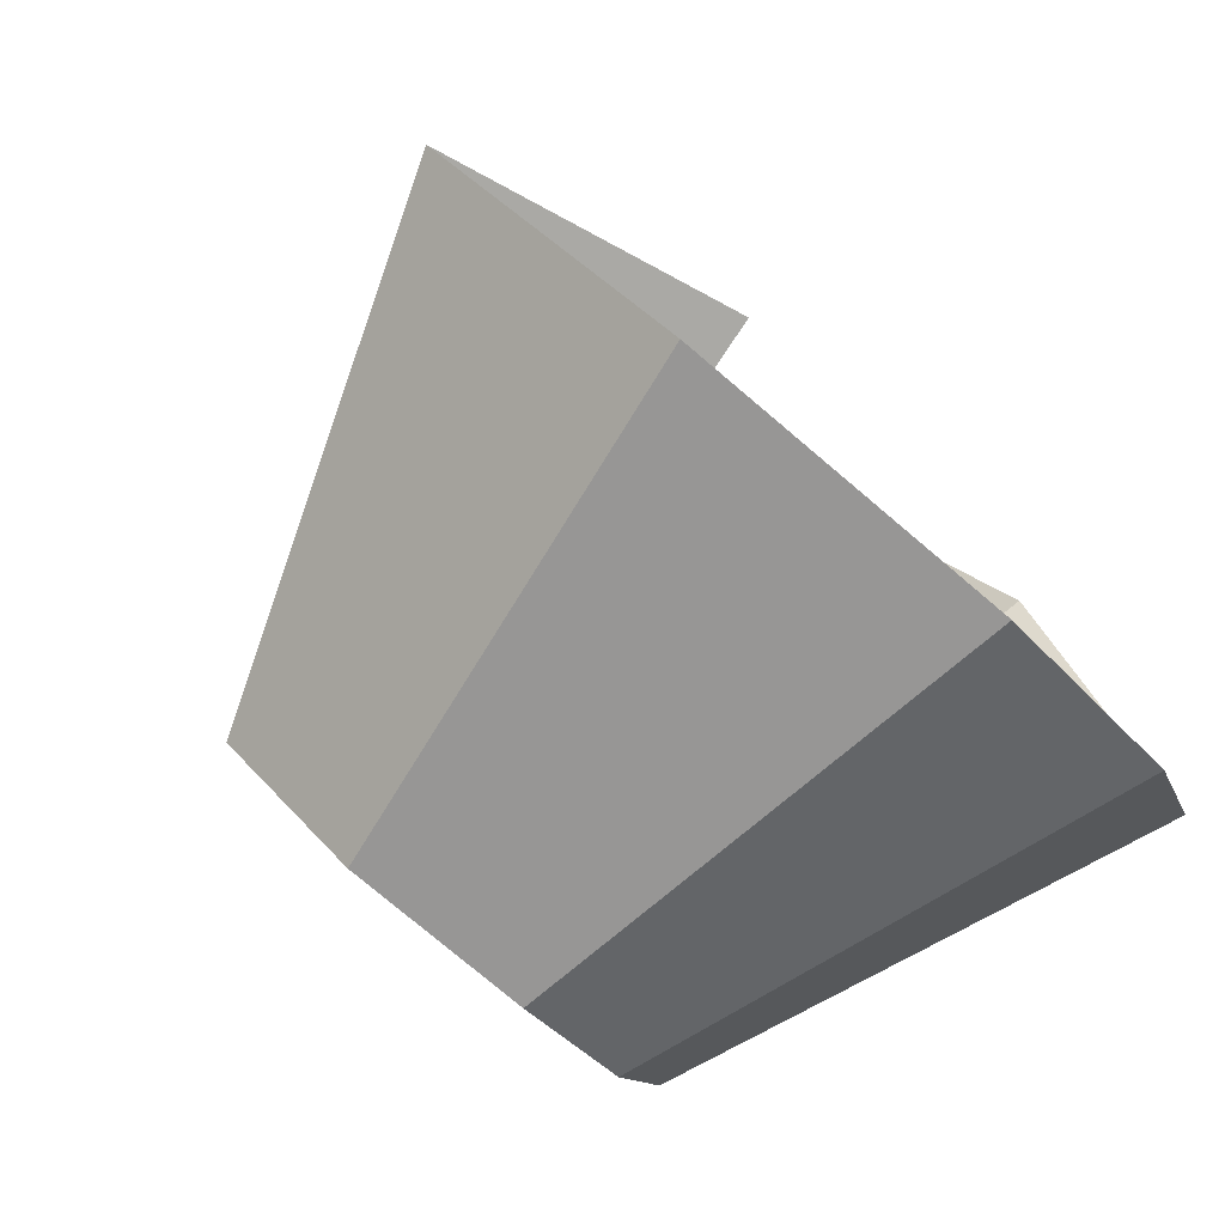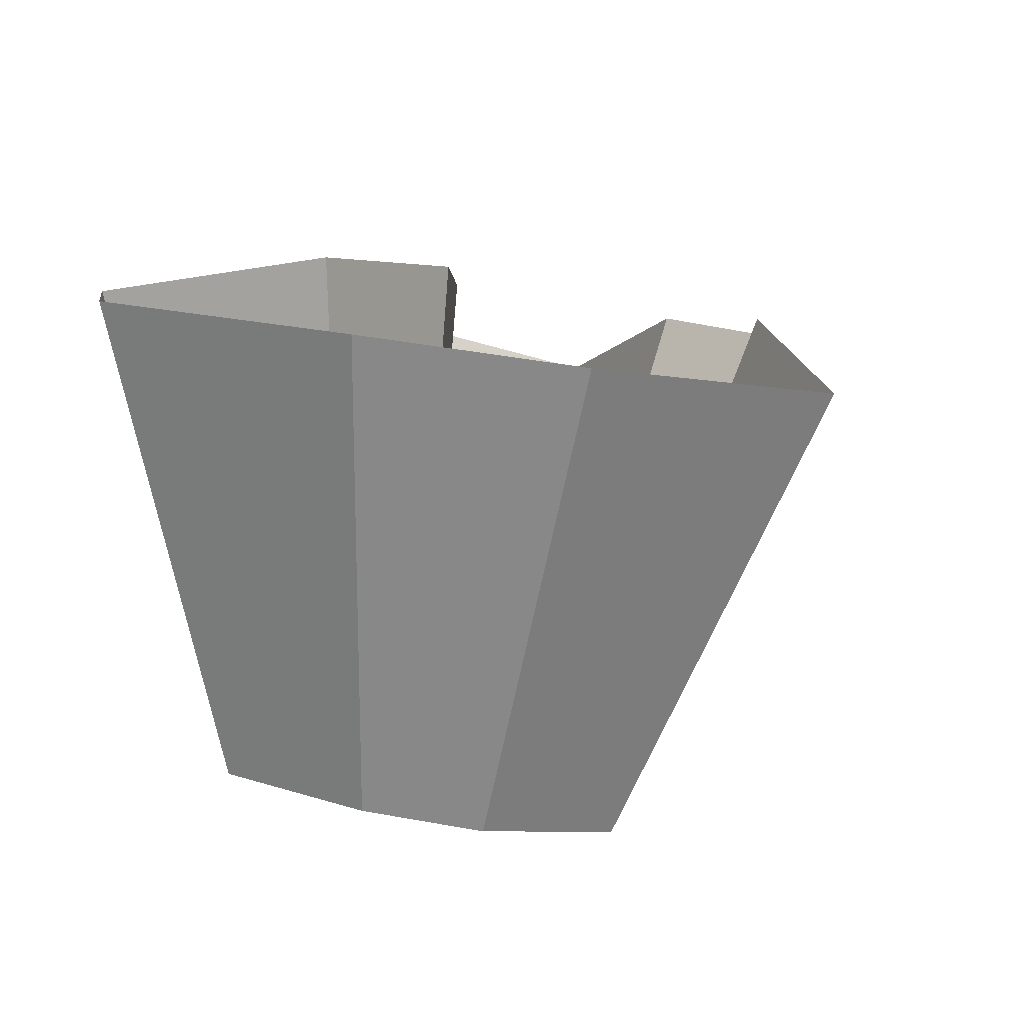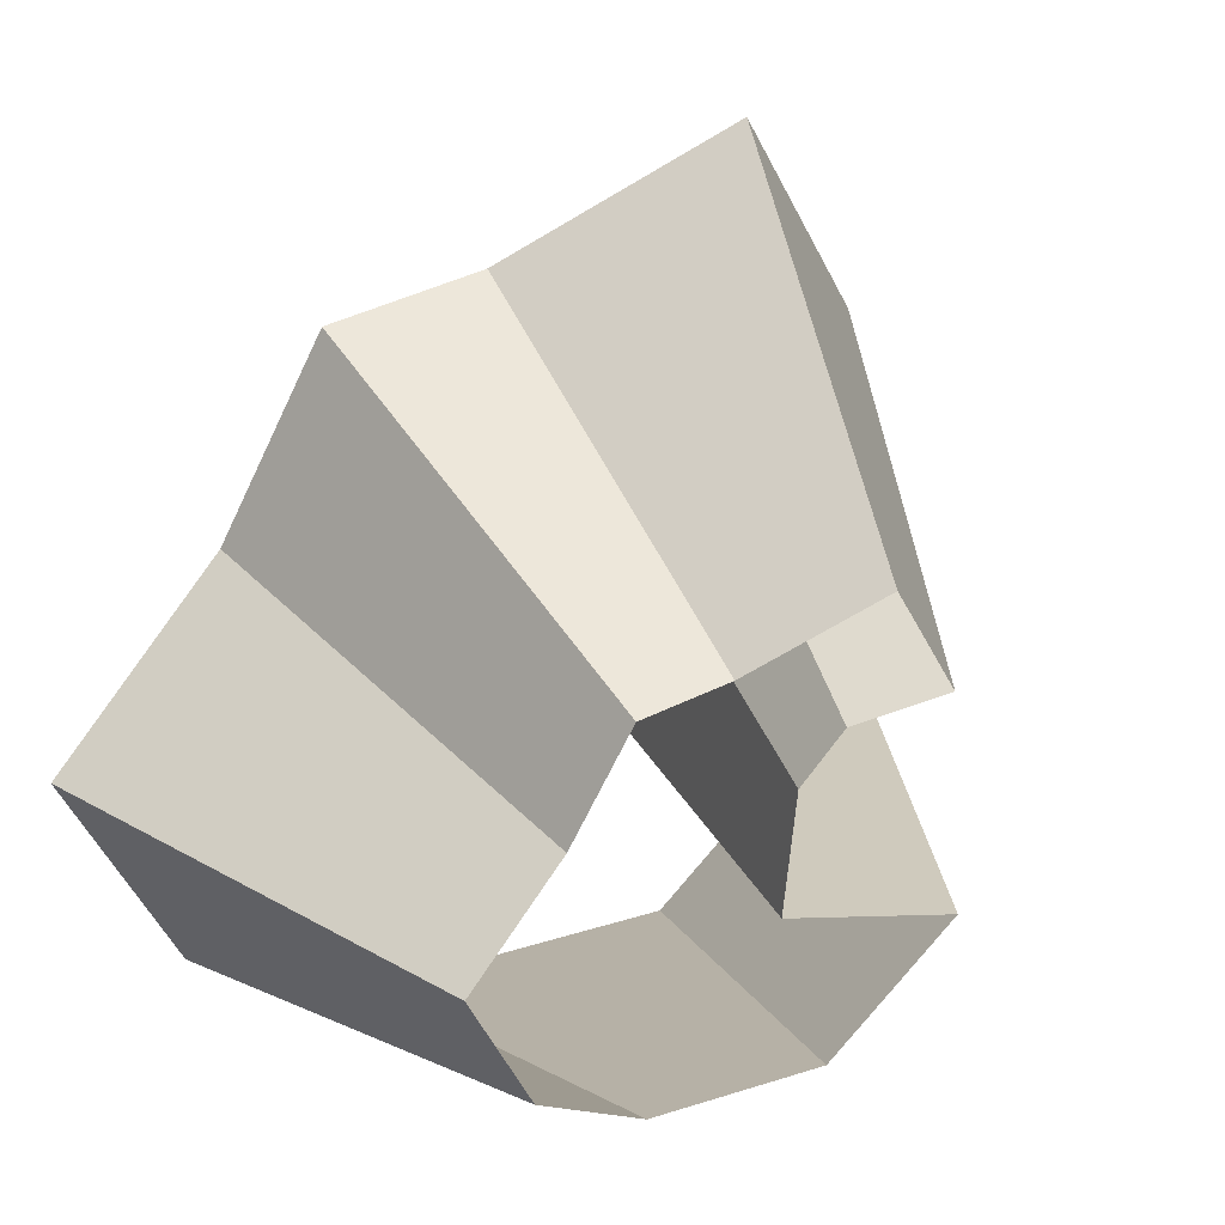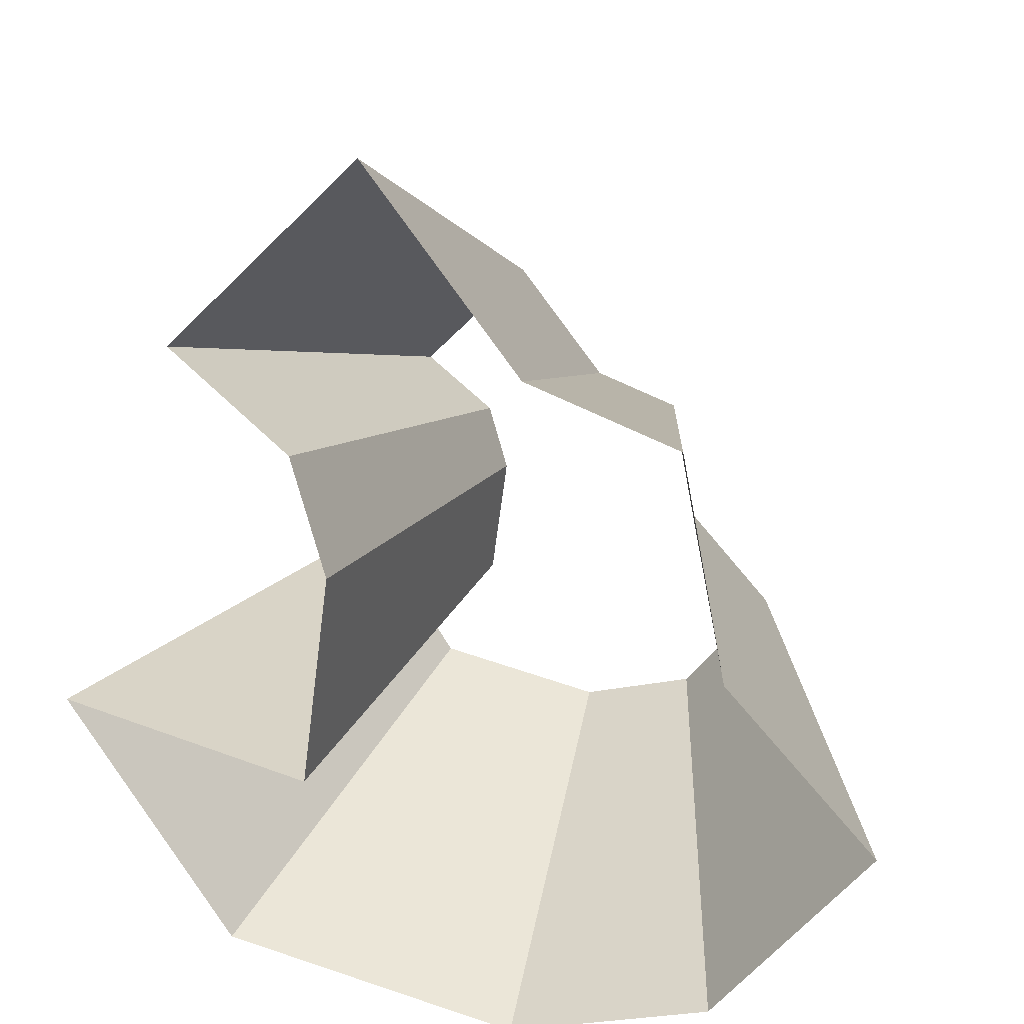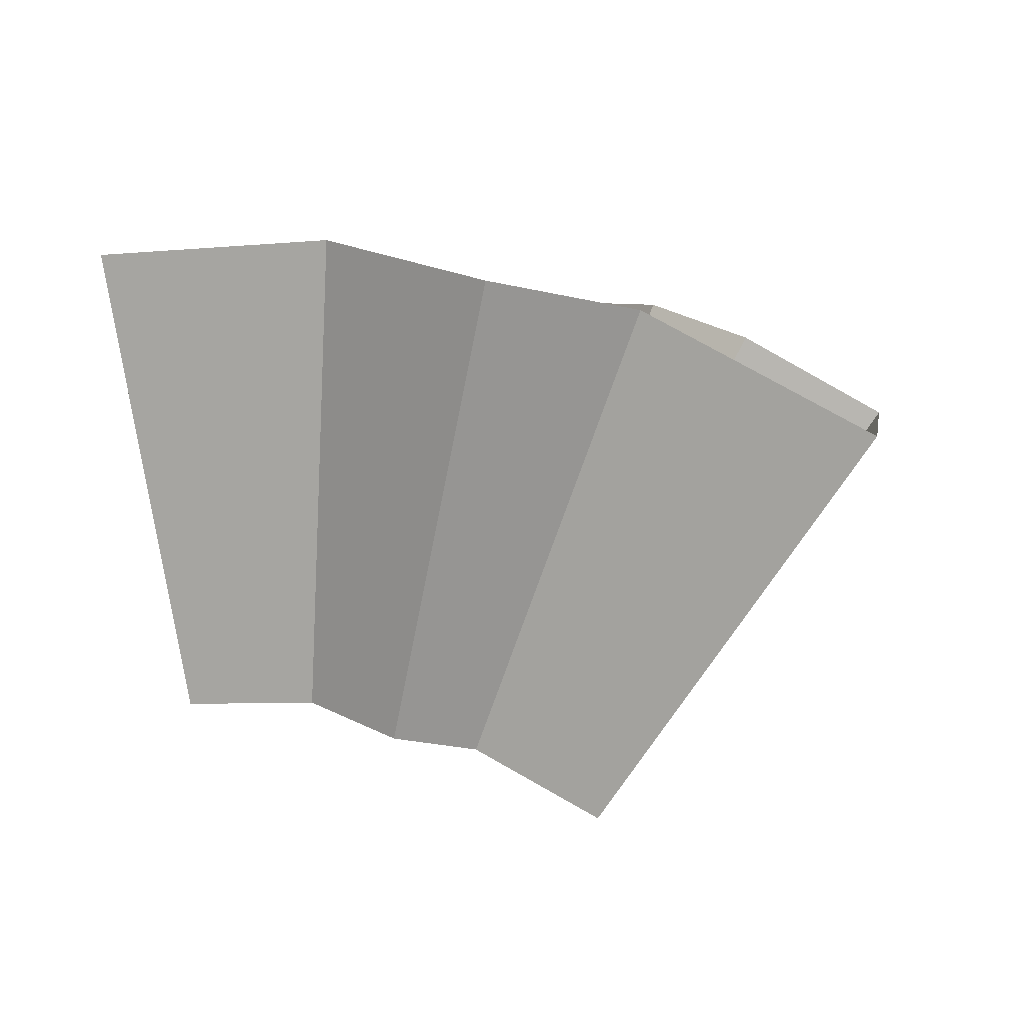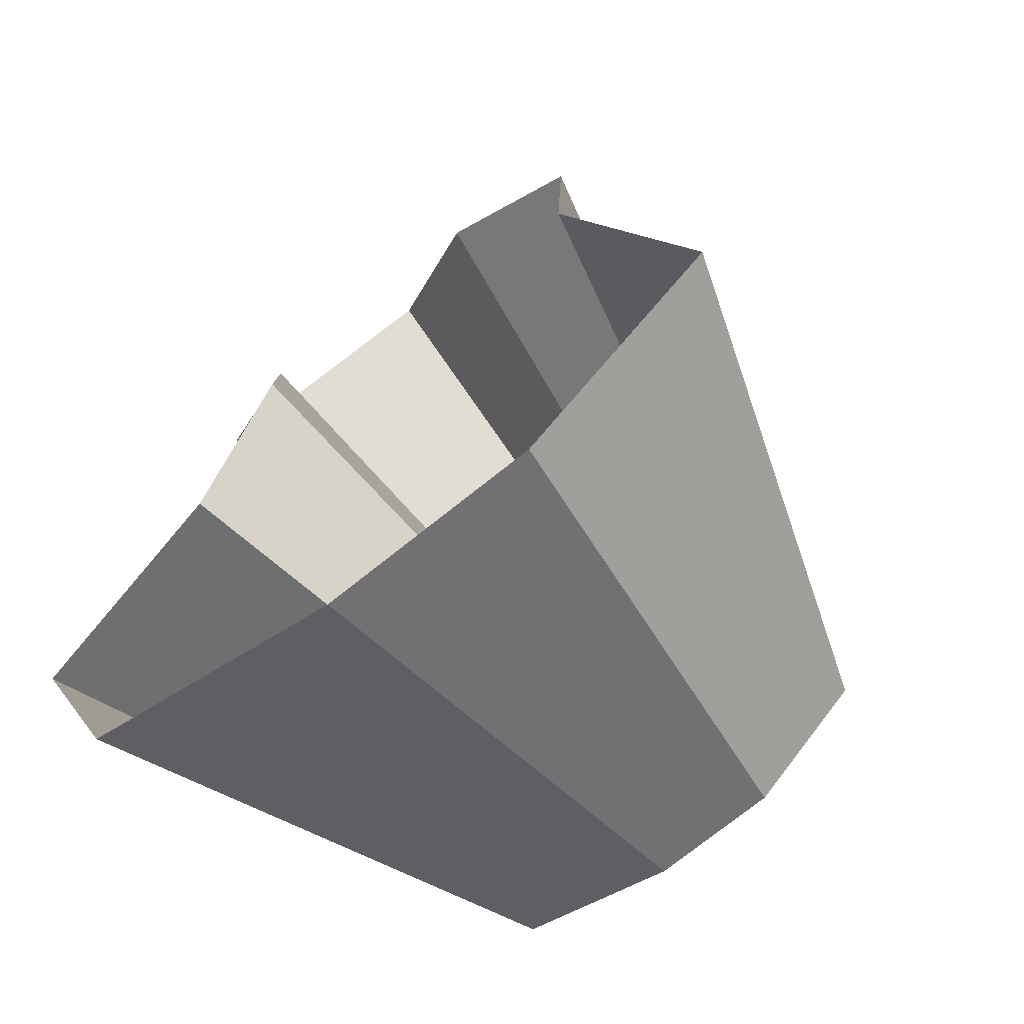
<metadata>
{"format":"obj","ext":"obj","renderer":"f3d","projection":"perspective","resolution":1024,"background":"white","views":[{"elev":-65.7,"azim":135.3,"up":"+Z"},{"elev":22.1,"azim":-150.9,"up":"+Y"},{"elev":11.1,"azim":-30.5,"up":"+Z"},{"elev":40.8,"azim":-167.2,"up":"+Z"},{"elev":-12.7,"azim":-34.2,"up":"+Y"},{"elev":-45.7,"azim":-140.6,"up":"+Z"}]}
</metadata>
<code>
g shard12
v -0.001172 0.3503 0.2554
v -0.06054 0.3558 0.2383
v -0.08467 0.3892 0.1606
v -0.1471 0.3922 0.0854
v -0.0131 0.422 -0.01741
v -0.091 0.4152 0.008212
v 0.0706 0.3003 0.3064
v 0.08283 0.3634 0.2165
v 0.1372 0.3352 0.2366
v 0.06456 0.3843 0.1782
v 0.07048 0.4088 0.09431
v 0.1774 0.3809 0.08785
v 0.1057 0.4118 -0.002711
v -0.00211 0.6305 0.4597
v -0.109 0.6405 0.4289
v -0.1524 0.7005 0.2891
v -0.2648 0.7059 0.1537
v -0.02359 0.7596 -0.03133
v -0.1638 0.7473 0.01478
v 0.1271 0.5406 0.5515
v 0.2469 0.6033 0.4258
v 0.1491 0.6542 0.3896
v 0.1162 0.6918 0.3207
v 0.1269 0.7359 0.1698
v 0.3193 0.6857 0.1581
v 0.1902 0.7413 -0.004881
v -0.06054 0.3558 0.2383
v -0.109 0.6405 0.4289
v -0.08467 0.3892 0.1606
v -0.1524 0.7005 0.2891
v -0.1471 0.3922 0.0854
v -0.2648 0.7059 0.1537
v -0.1638 0.7473 0.01478
v -0.091 0.4152 0.008212
v -0.00211 0.6305 0.4597
v -0.001172 0.3503 0.2554
v 0.1271 0.5406 0.5515
v 0.0706 0.3003 0.3064
v 0.2469 0.6033 0.4258
v 0.1372 0.3352 0.2366
v 0.1491 0.6542 0.3896
v 0.08283 0.3634 0.2165
v 0.1162 0.6918 0.3207
v 0.06456 0.3843 0.1782
v 0.1269 0.7359 0.1698
v 0.07048 0.4088 0.09431
v 0.3193 0.6857 0.1581
v 0.1774 0.3809 0.08785
v -0.0131 0.422 -0.01741
v -0.02359 0.7596 -0.03133
v 0.1902 0.7413 -0.004881
v 0.1057 0.4118 -0.002711
g shard12_0
f 15 14 1
f 2 15 1
f 16 28 27
f 3 16 27
f 17 30 29
f 4 17 29
f 18 19 6
f 5 18 6
f 33 32 31
f 34 33 31
f 35 20 7
f 36 35 7
f 37 21 9
f 38 37 9
f 39 22 8
f 40 39 8
f 41 23 10
f 42 41 10
f 43 24 11
f 44 43 11
f 45 25 12
f 46 45 12
f 47 26 13
f 48 47 13
f 51 50 49
f 52 51 49

</code>
